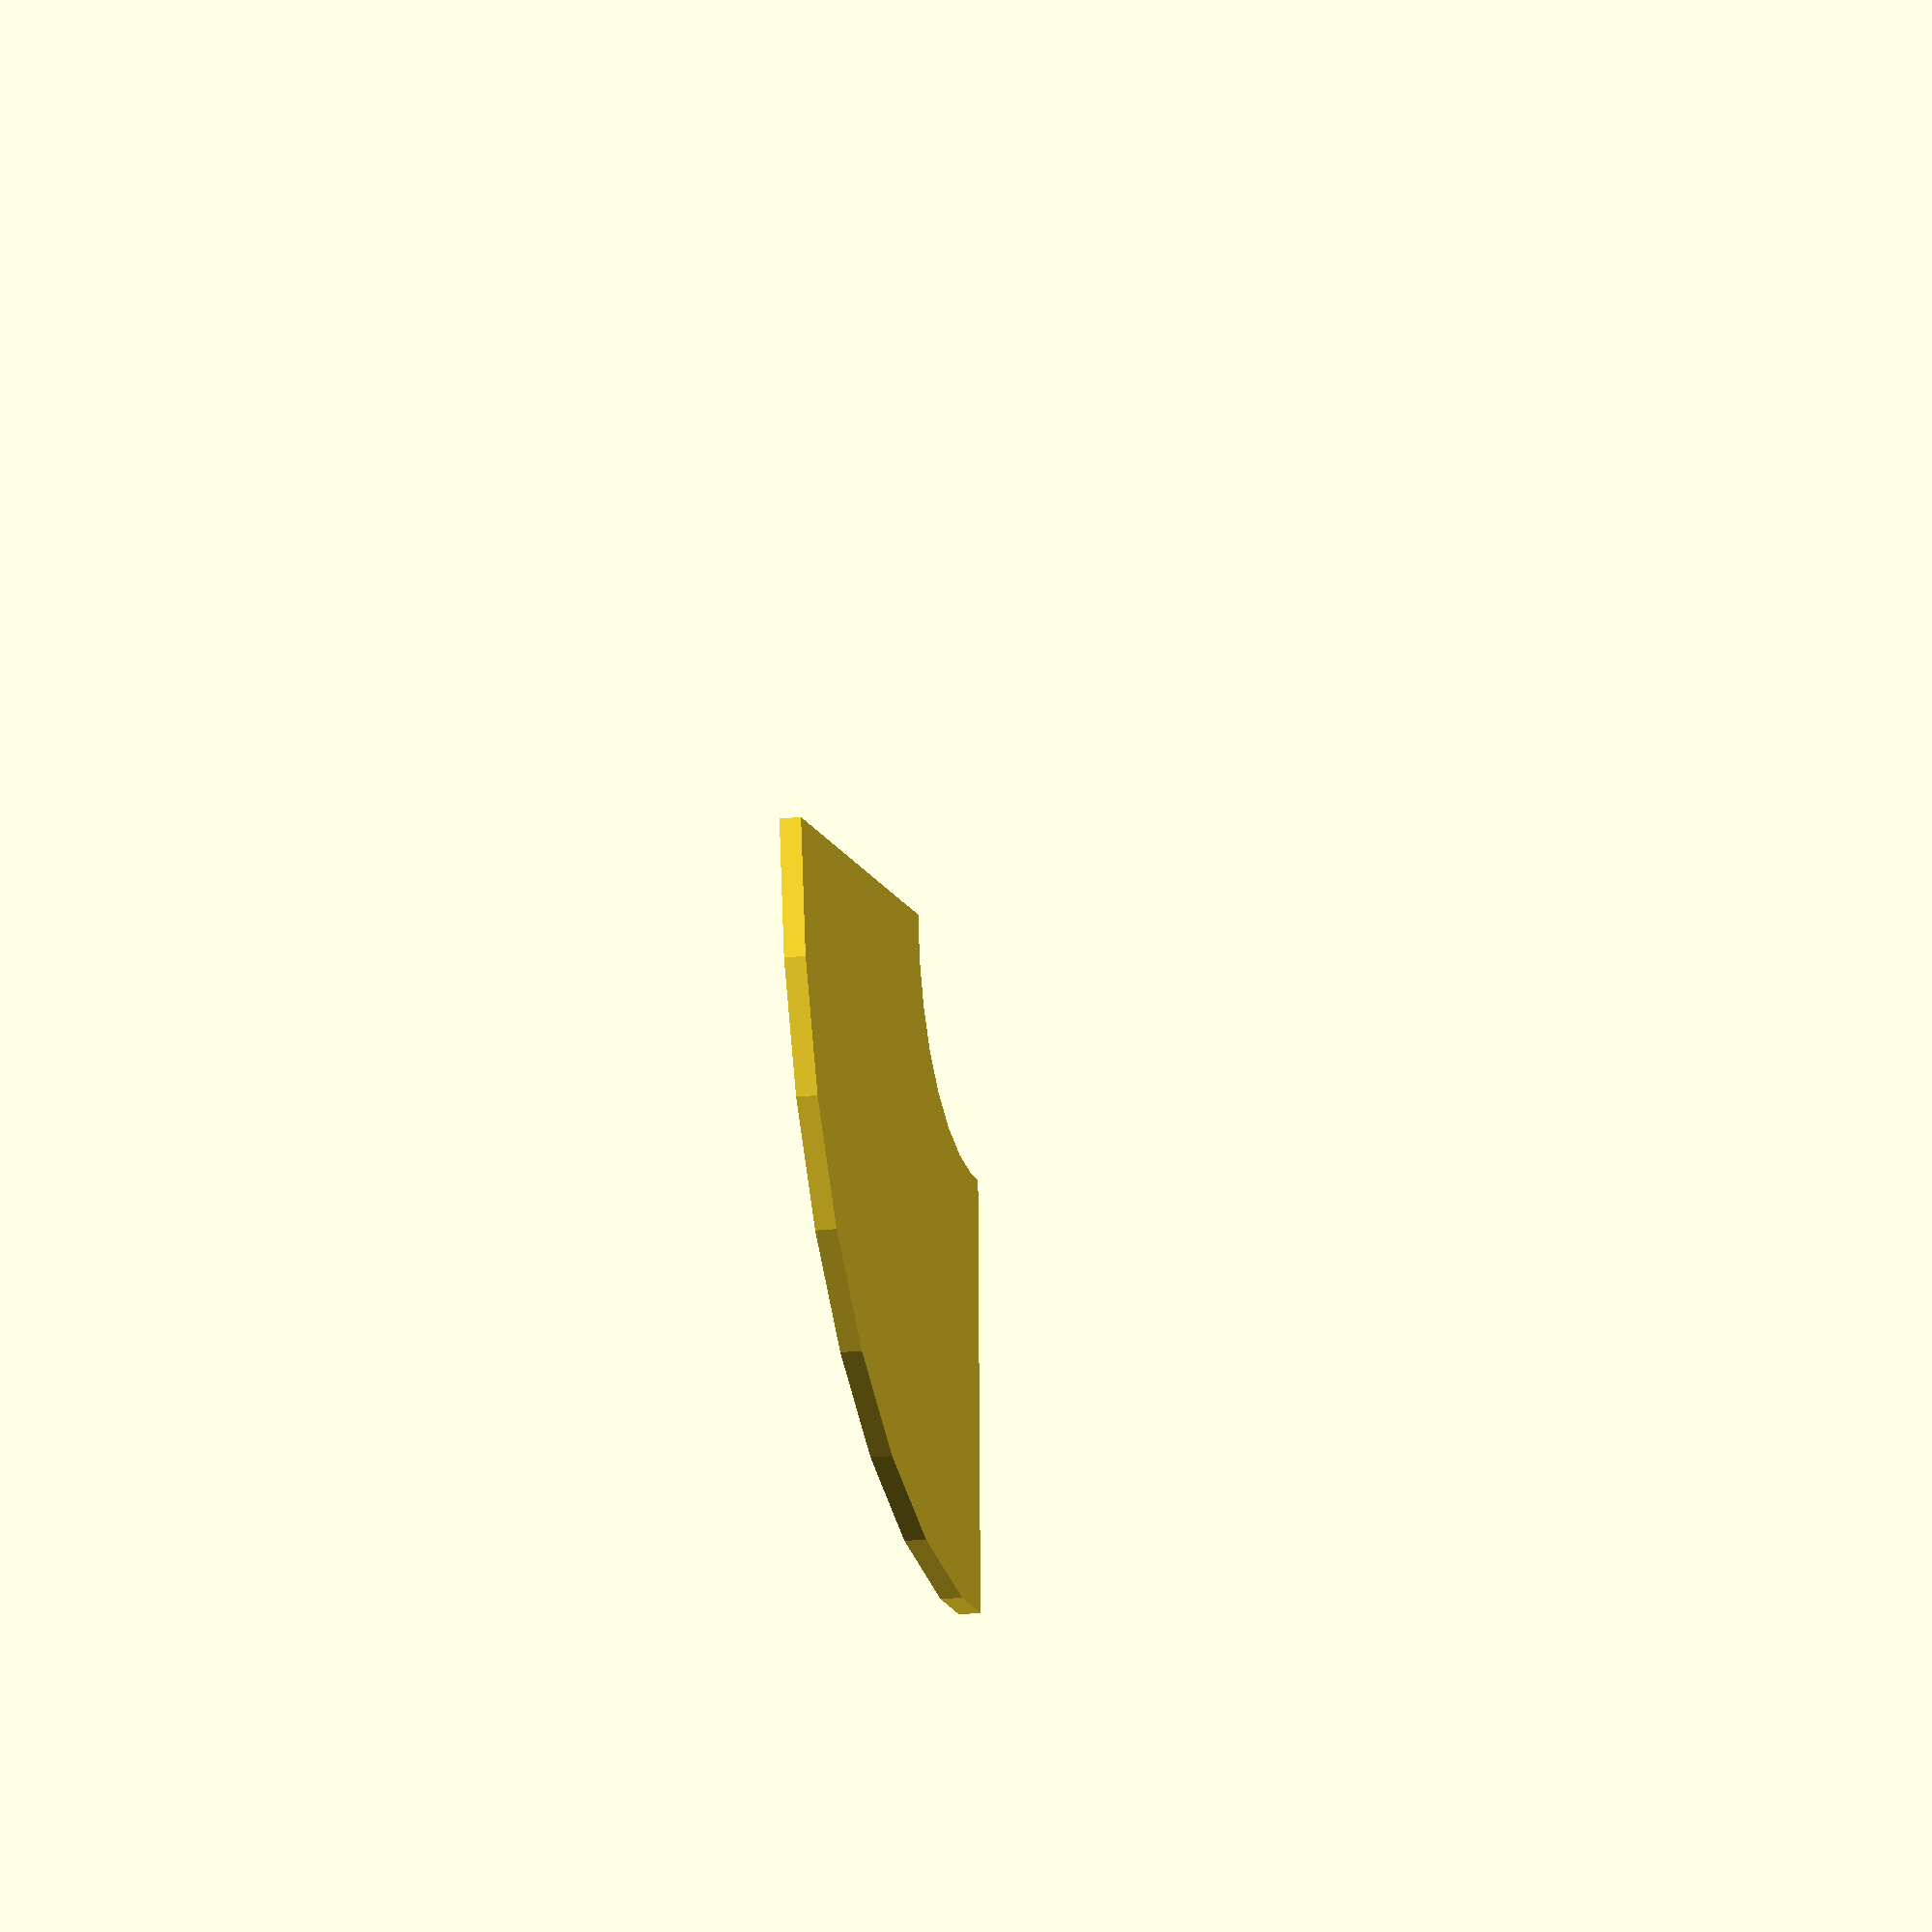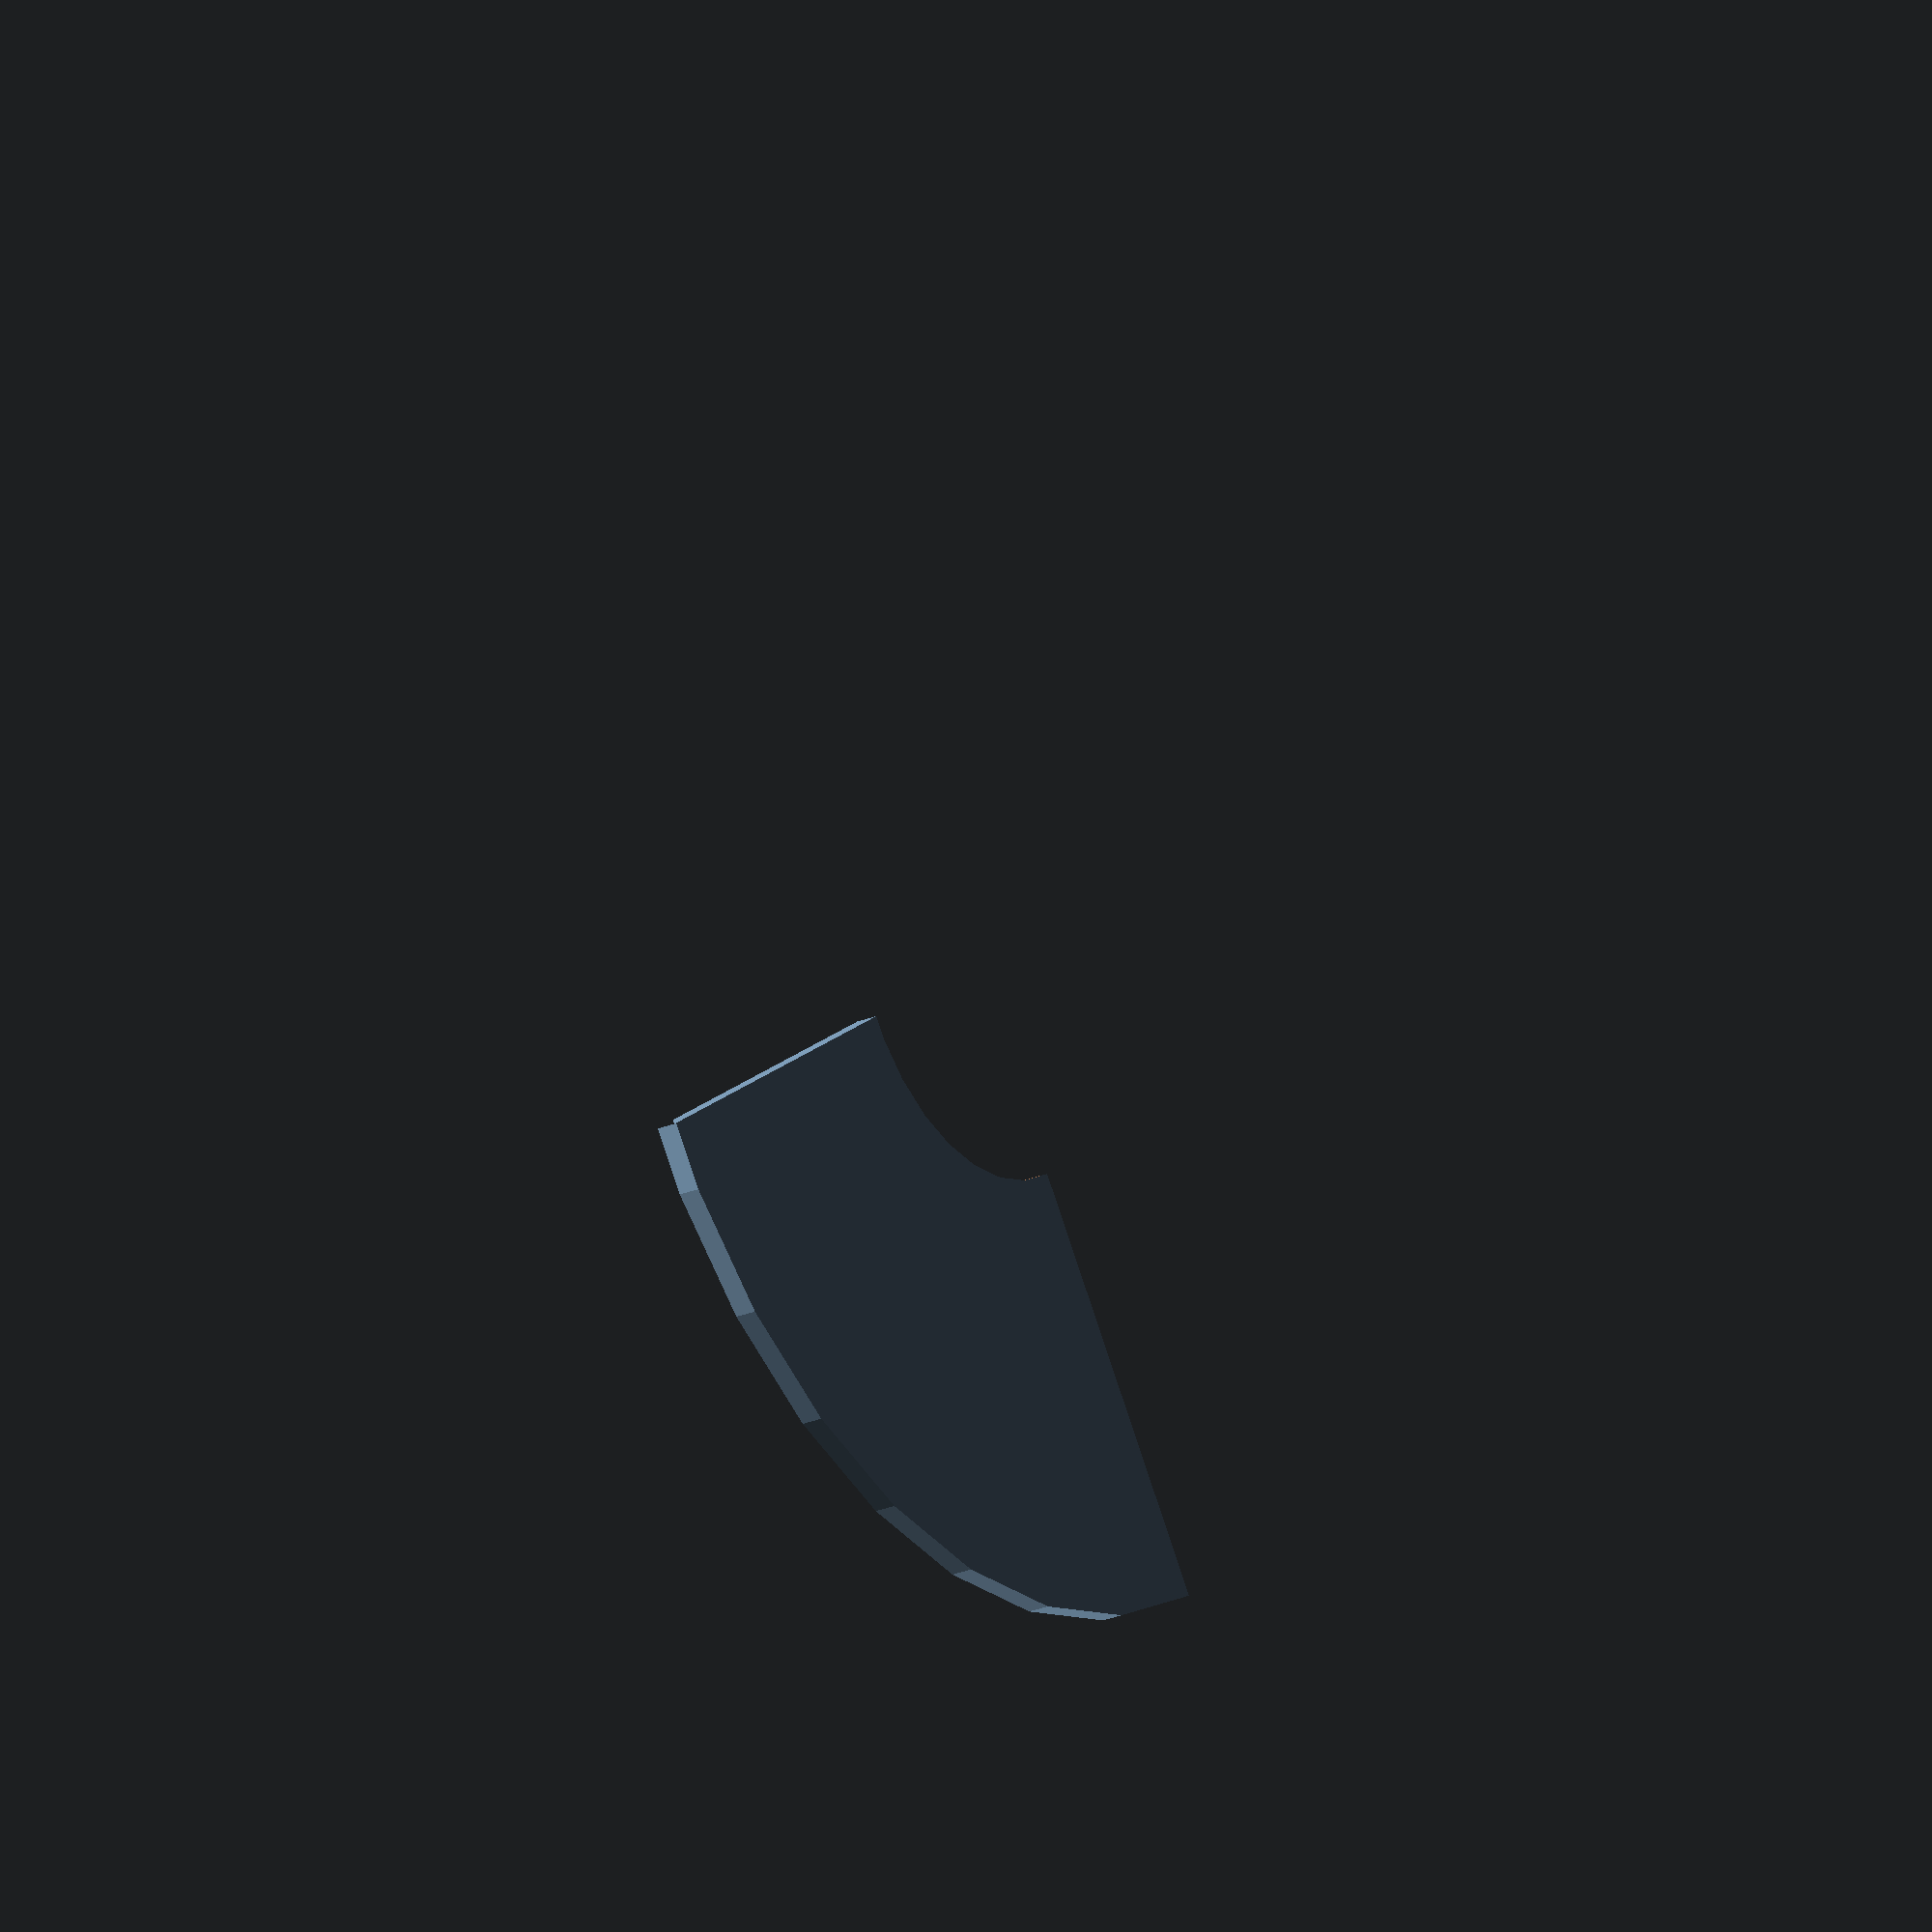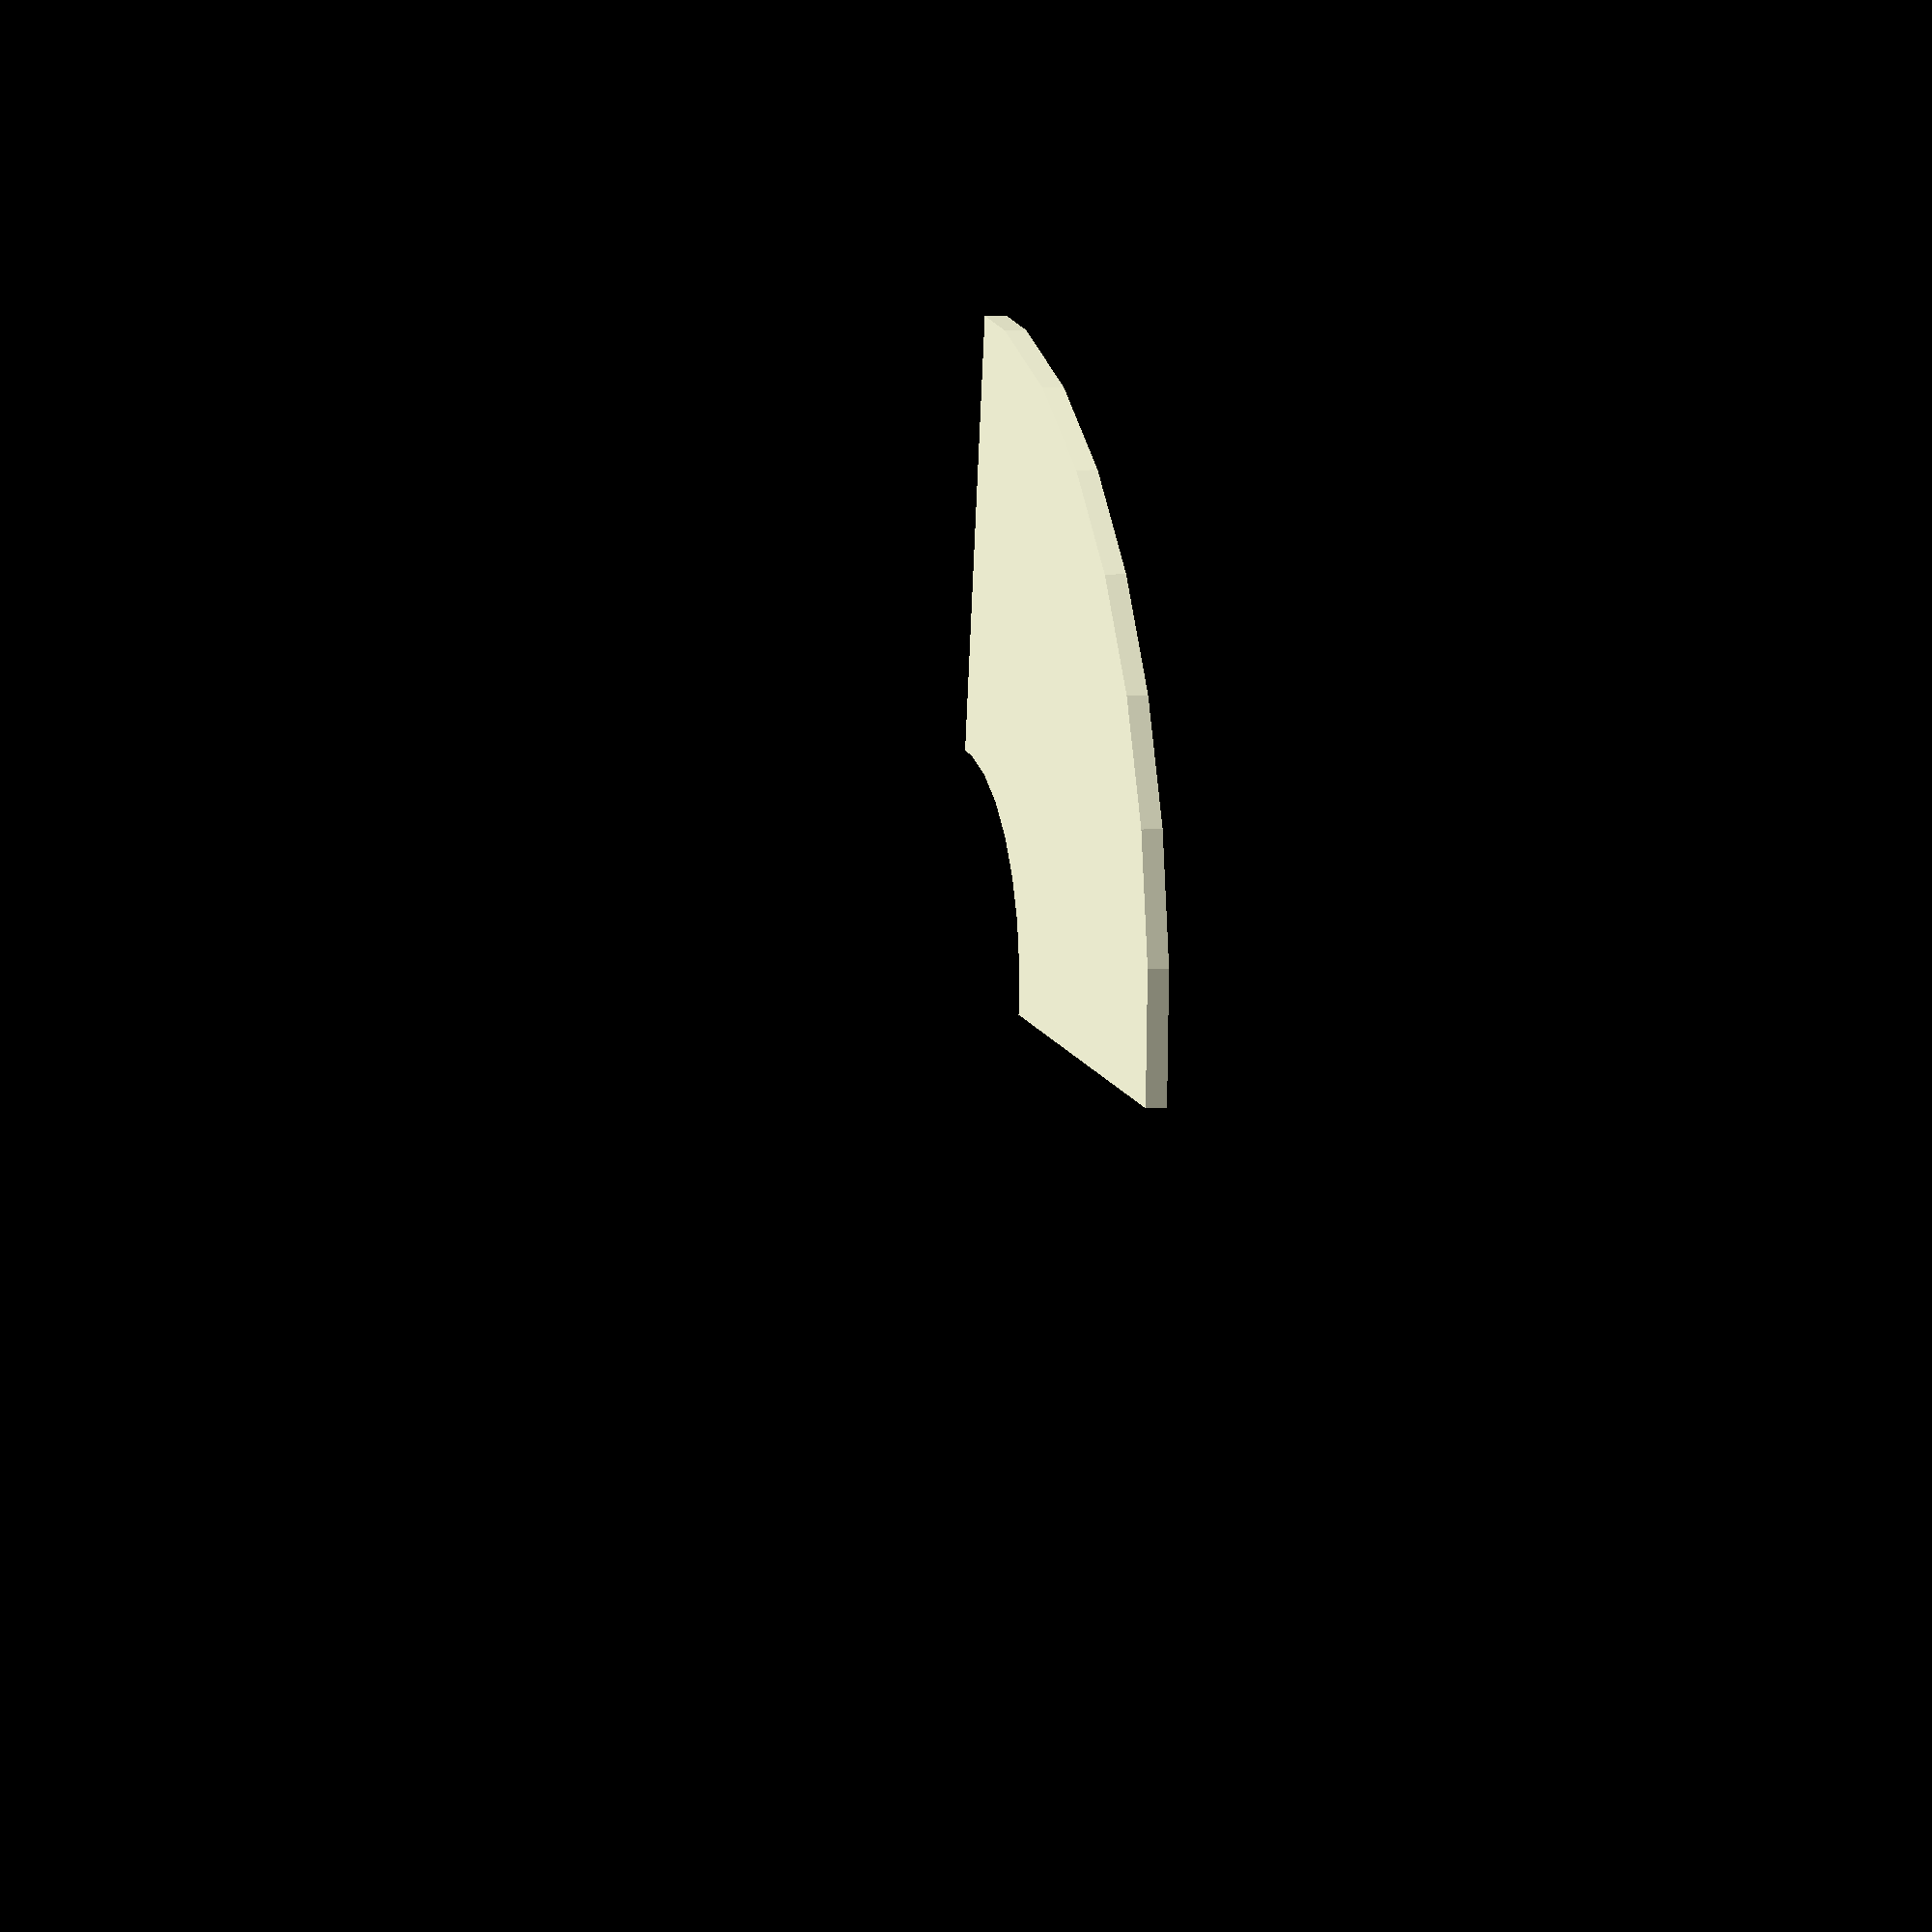
<openscad>
// Unit of length: Unit.MM
intersection()
{
   difference()
   {
      circle(r = 30.0);
      circle(r = 10.0);
   }
   polygon(points = [[0.0, 0.0], [-30.01, 0.0052], [-30.0071, -30.0071], [30.0071, -30.0071], [0.0052, -30.01]], convexity = 2);
}

</openscad>
<views>
elev=14.3 azim=358.8 roll=285.2 proj=o view=solid
elev=24.6 azim=305.2 roll=123.4 proj=o view=solid
elev=356.7 azim=188.9 roll=73.3 proj=o view=wireframe
</views>
